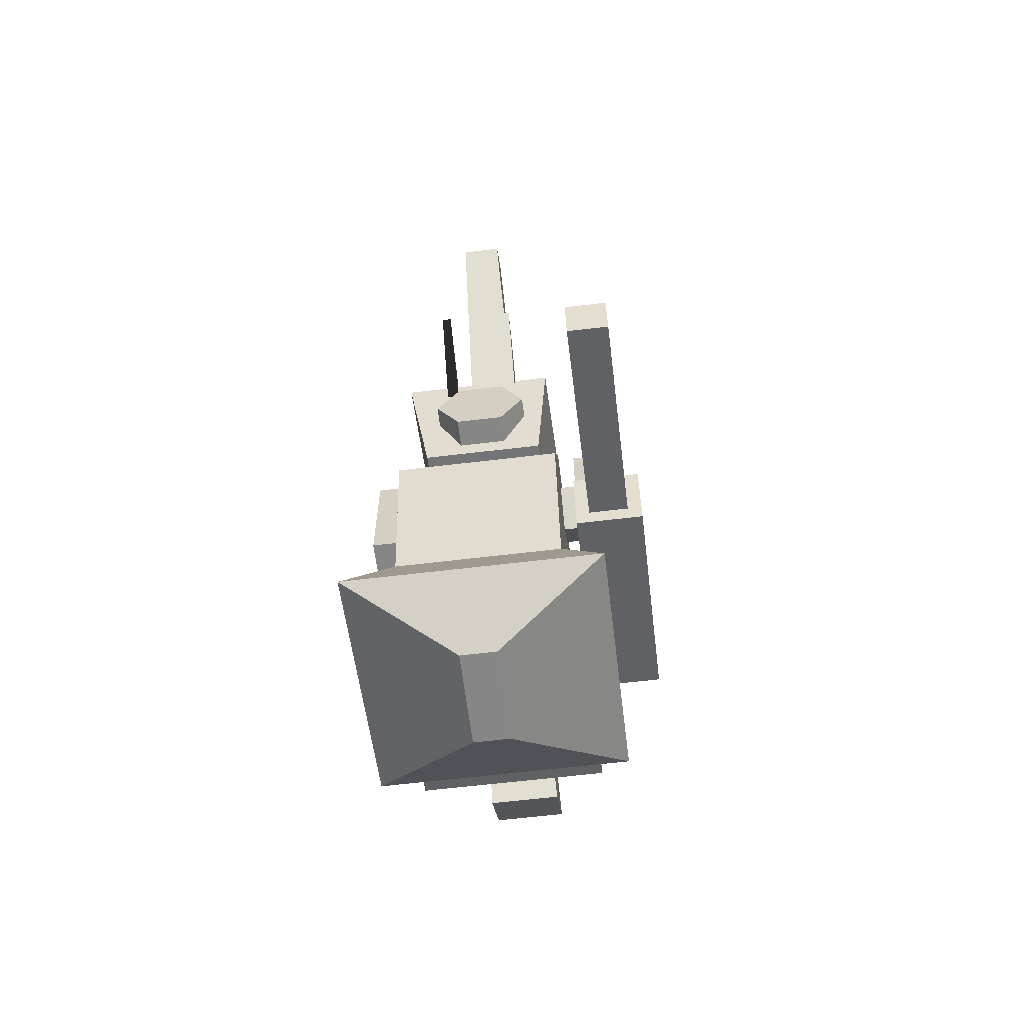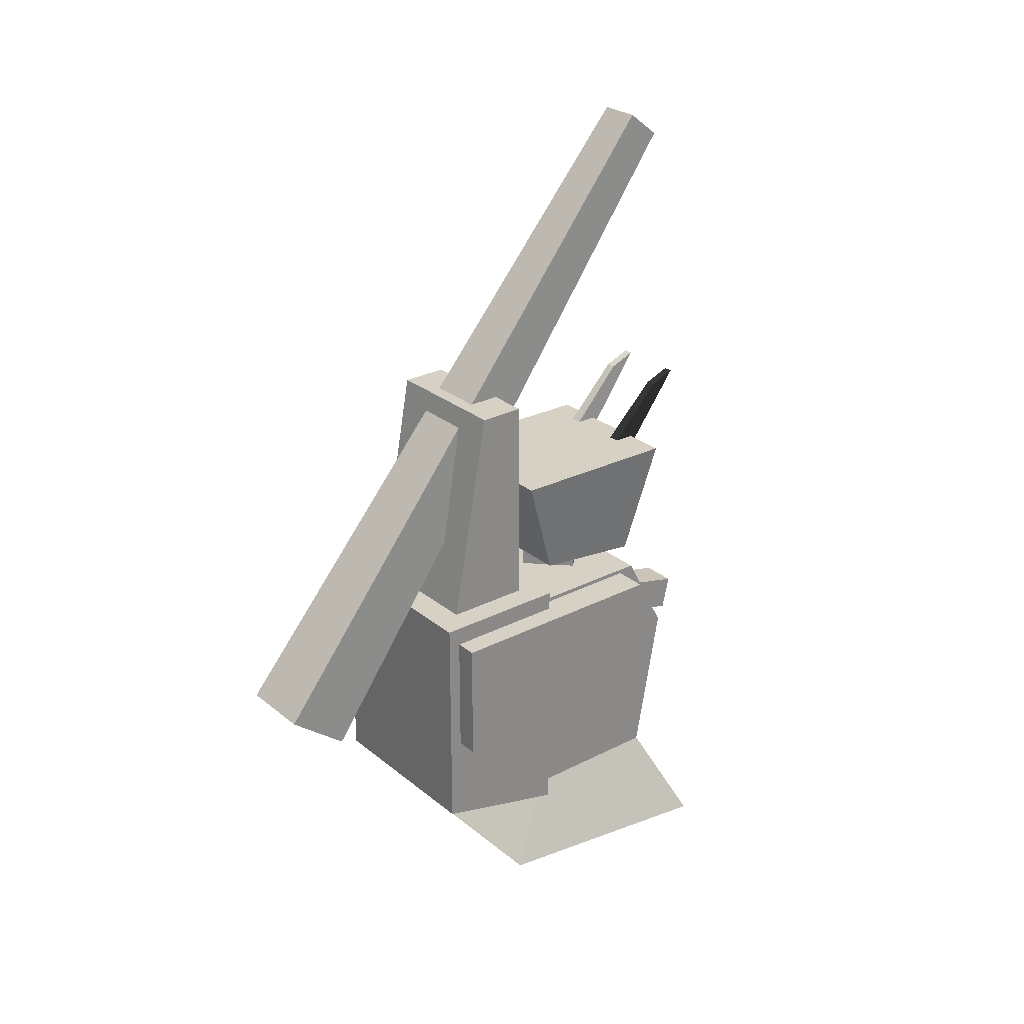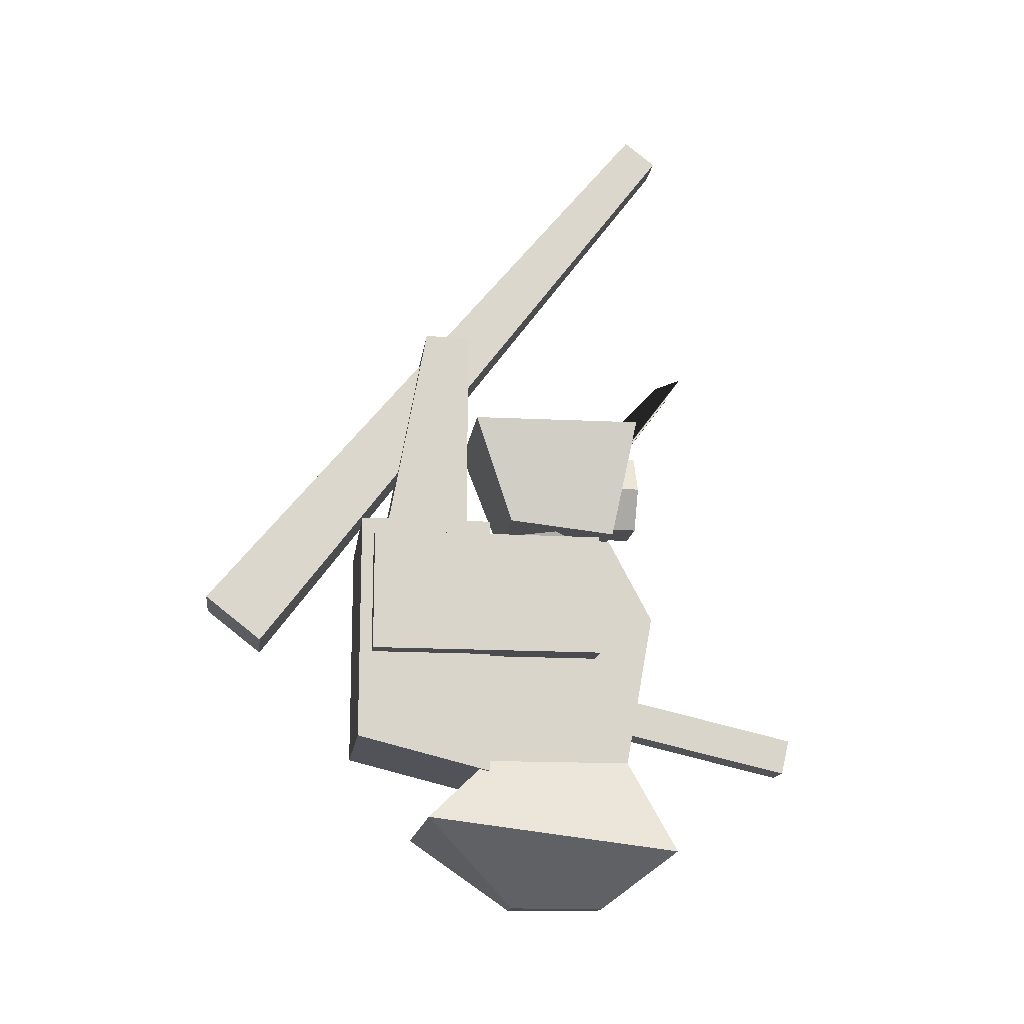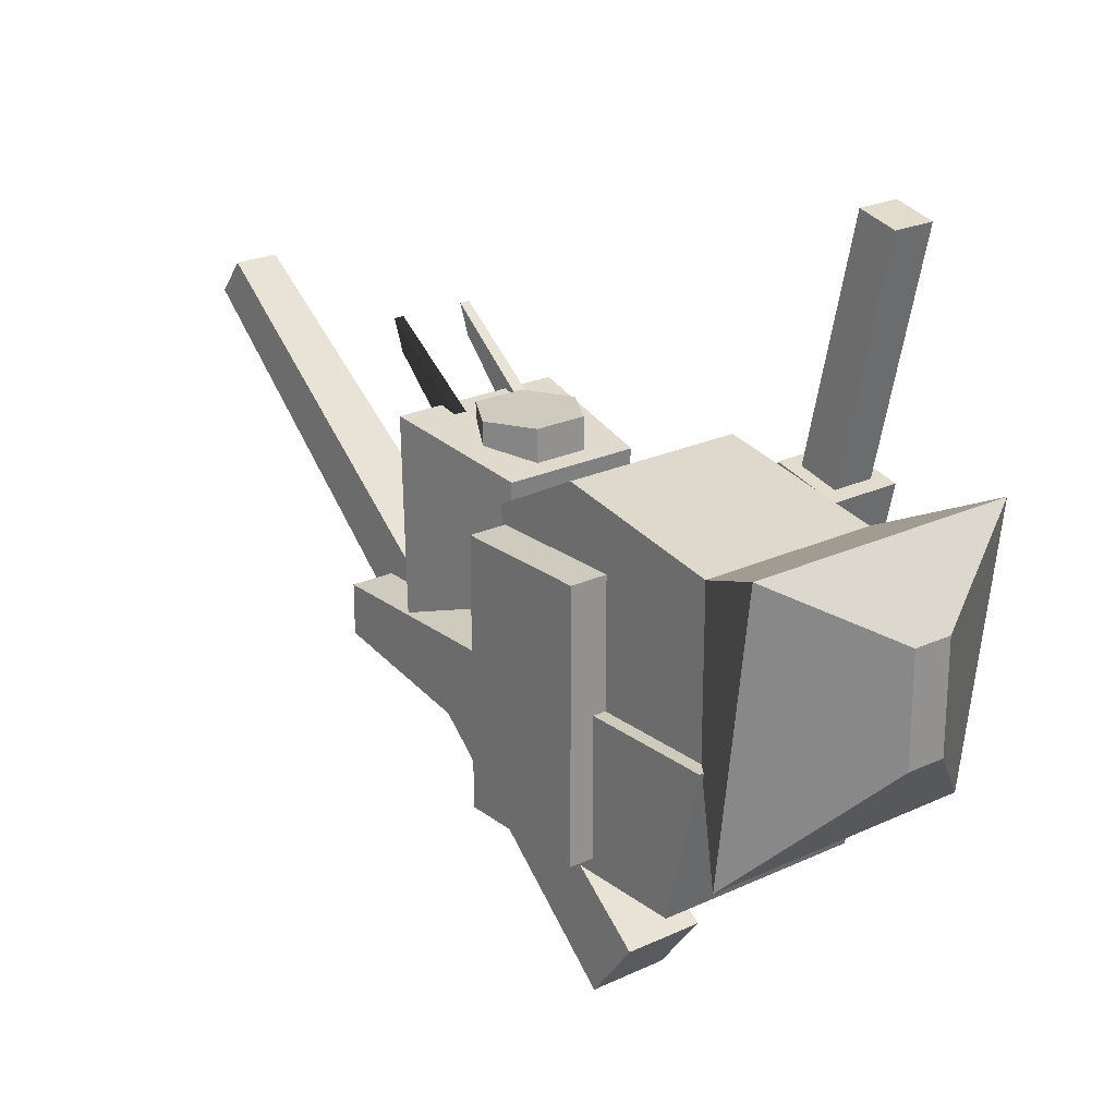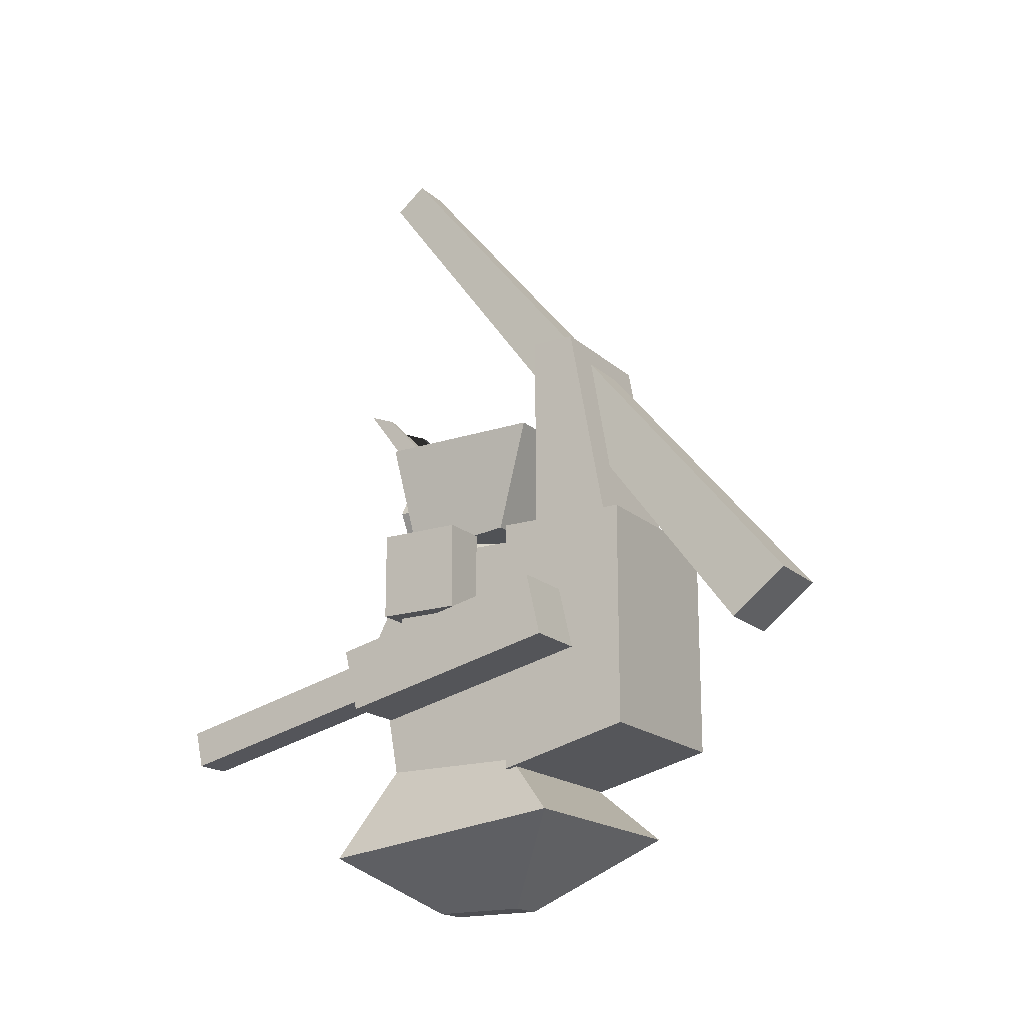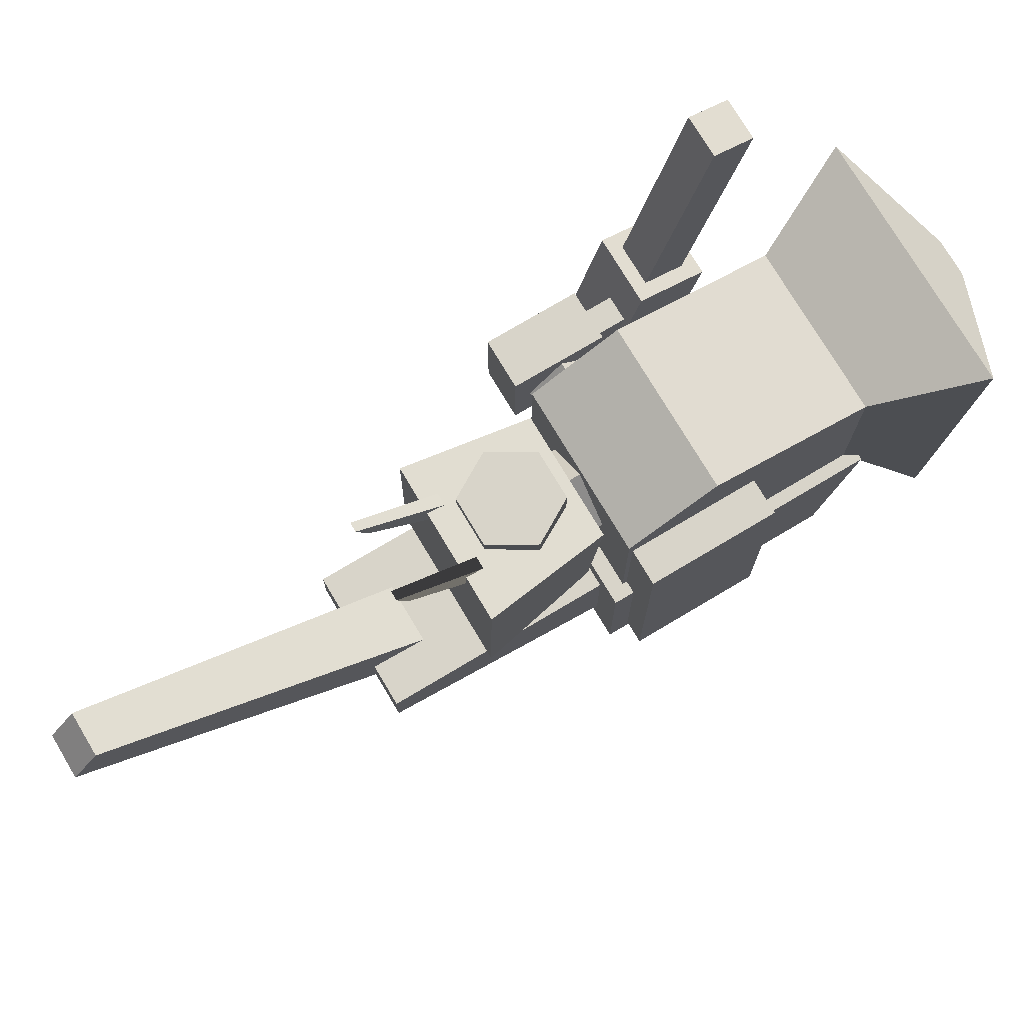
<metadata>
{"format":"obj","ext":"obj","renderer":"f3d","projection":"perspective","resolution":1024,"background":"white","views":[{"elev":-62.2,"azim":7.0,"up":"+Y"},{"elev":26.9,"azim":-128.6,"up":"+Y"},{"elev":-15.1,"azim":-97.3,"up":"+Y"},{"elev":23.2,"azim":-38.4,"up":"+Z"},{"elev":-18.1,"azim":121.7,"up":"+Y"},{"elev":75.0,"azim":-120.8,"up":"+Z"}]}
</metadata>
<code>
g default
v -0.9568 7.27 -1.423
v 0.9568 7.27 -1.423
v -0.9568 10.97 -1.423
v 0.9568 10.97 -1.423
v -0.9568 10.97 -2.072
v 0.9568 10.97 -2.072
v -0.9568 7.27 -2.749
v 0.9568 7.27 -2.749
g Cannon_connecter
f 1 2 4 3
f 3 4 6 5
f 5 6 8 7
f 7 8 2 1
f 2 8 6 4
f 7 1 3 5
g default
v 1.569 5.34 0.72
v 2.114 5.34 0.72
v 1.569 4.569 4.052
v 2.114 4.569 4.052
v 1.569 5.1 4.175
v 2.114 5.1 4.175
v 1.569 5.871 0.8429
v 2.114 5.871 0.8429
g left_arm_weapon3
f 9 10 12 11
f 11 12 14 13
f 13 14 16 15
f 15 16 10 9
f 10 16 14 12
f 15 9 11 13
g default
v 1.381 5.828 -2.282
v 2.309 5.828 -2.282
v 1.381 5.088 0.9254
v 2.309 5.088 0.9254
v 1.381 5.992 1.135
v 2.309 5.992 1.135
v 1.381 6.733 -2.072
v 2.309 6.733 -2.072
g left_arm_weapon2
f 17 18 20 19
f 19 20 22 21
f 21 22 24 23
f 23 24 18 17
f 18 24 22 20
f 23 17 19 21
g default
v 1.474 5.715 -0.4669
v 1.814 5.715 -0.4669
v 1.474 5.715 0.4598
v 1.814 5.715 0.4598
v 1.474 6.982 0.4598
v 1.814 6.982 0.4598
v 1.474 6.982 -0.4669
v 1.814 6.982 -0.4669
g left_arm_weapon1
f 25 26 28 27
f 27 28 30 29
f 29 30 32 31
f 32 26 25 31
f 28 26 32 30
f 31 25 27 29
g default
v 1.374 6.534 -0.6065
v 2.05 6.534 -0.6065
v 1.374 6.534 0.6033
v 2.05 6.534 0.6033
v 1.374 7.801 0.6033
v 2.05 7.801 0.6033
v 1.374 7.801 -0.6065
v 2.05 7.801 -0.6065
g left_arm_weapon
f 33 34 36 35
f 35 36 38 37
f 37 38 40 39
f 40 34 33 39
f 36 34 40 38
f 39 33 35 37
g default
v -0.2873 14.41 1.72
v -0.5193 6.17 -4.501
v 0.2873 14.41 1.72
v 0.5193 6.17 -4.501
v 0.2873 14.76 1.267
v 0.5193 6.809 -5.319
v -0.2873 14.76 1.267
v -0.5193 6.809 -5.319
g Cannon
f 41 42 44 43
f 43 44 46 45
f 45 46 48 47
f 47 48 42 41
f 42 48 46 44
f 47 41 43 45
g default
v 0.0597 7.586 -0.005035
v 0.0597 7.125 0.4657
v 1.849 7.586 -0.005035
v 1.849 7.125 0.4657
v 1.849 7.115 -0.4657
v 1.849 6.654 0.005035
v 0.0597 7.115 -0.4657
v 0.0597 6.654 0.005035
g left_arm_connecter
f 51 49 50 52
f 53 51 52 54
f 55 53 54 56
f 49 55 56 50
f 50 56 54 52
f 55 49 51 53
g default
v -1.318 7.905 -1.107
v -1.318 4.147 -1.107
v 1.318 7.905 -1.107
v 1.318 4.147 -1.107
v 1.318 7.905 -3.036
v 1.318 4.63 -3.036
v -1.318 7.905 -3.036
v -1.318 4.63 -3.036
g Bagpack
f 57 58 60 59
f 59 60 62 61
f 61 62 64 63
f 63 64 58 57
f 58 64 62 60
f 63 57 59 61
g default
v 0.333 9.254 0.6132
v -0.333 9.254 0.6132
v -0.666 8.677 0.6132
v -0.333 8.101 0.6132
v 0.333 8.101 0.6132
v 0.666 8.677 0.6132
v 0.333 9.254 1.295
v -0.333 9.254 1.295
v -0.666 8.677 1.295
v -0.333 8.101 1.295
v 0.333 8.101 1.295
v 0.666 8.677 1.295
v 0 8.677 0.6132
v 0 8.677 1.295
g Head_camera
f 65 66 72 71
f 66 67 73 72
f 67 68 74 73
f 68 69 75 74
f 69 70 76 75
f 70 65 71 76
f 66 65 77
f 67 66 77
f 68 67 77
f 69 68 77
f 70 69 77
f 65 70 77
f 71 72 78
f 72 73 78
f 73 74 78
f 74 75 78
f 75 76 78
f 76 71 78
g default
v -0.3717 9.328 1.099
v -0.5404 9.328 1.099
v -0.4134 10.54 2.011
v -0.5404 10.54 2.011
v -0.4134 10.4 1.639
v -0.5404 10.4 1.639
v -0.3717 9.442 0.7203
v -0.5404 9.442 0.7203
g pCube15
f 79 80 82 81
f 81 82 84 83
f 83 84 86 85
f 85 86 80 79
f 80 86 84 82
f 85 79 81 83
g default
v 0.3717 9.328 1.099
v 0.5404 9.328 1.099
v 0.4134 10.54 2.011
v 0.5404 10.54 2.011
v 0.4134 10.4 1.639
v 0.5404 10.4 1.639
v 0.3717 9.442 0.7203
v 0.5404 9.442 0.7203
g pCube14
f 87 88 90 89
f 89 90 92 91
f 91 92 94 93
f 93 94 88 87
f 88 94 92 90
f 93 87 89 91
g default
v -1.138 9.63 1.194
v -0.8617 7.889 0.8448
v 1.034 9.63 1.194
v 0.8617 7.889 0.8448
v 1.086 9.63 -1.288
v 0.8617 8.061 -0.7229
v -1.086 9.63 -1.288
v -0.8617 8.061 -0.7229
g Head
f 95 96 98 97
f 97 98 100 99
f 99 100 102 101
f 101 102 96 95
f 96 102 100 98
f 101 95 97 99
g default
v -1.63 5.878 0.5
v -0.8983 5.878 0.5
v -1.63 7.635 0.5
v -0.8983 7.635 0.5
v -1.63 7.635 -2.858
v -0.8983 7.635 -2.858
v -1.63 5.878 -2.858
v -0.8983 5.878 -2.858
g right_arm
f 103 104 106 105
f 105 106 108 107
f 107 108 110 109
f 109 110 104 103
f 104 110 108 106
f 109 103 105 107
g default
v 0 7.442 0.5726
v 0.5726 7.442 0
v 0 8.245 0.5726
v 0.5726 8.245 0
v -0.5726 8.245 0
v 0 8.245 -0.5726
v -0.5726 7.442 0
v 0 7.442 -0.5726
g neck
f 111 112 114 113
f 113 114 116 115
f 115 116 118 117
f 117 118 112 111
f 112 118 116 114
f 117 111 113 115
g default
v -1.149 7.696 0.7297
v -1.149 6.492 1.367
v 1.149 7.696 0.7297
v 1.149 6.492 1.367
v 1.149 7.696 -1.107
v 1.149 6.492 -1.107
v -1.149 7.696 -1.107
v -1.149 6.492 -1.107
v -1.149 4.314 -1.107
v -1.149 4.314 0.9728
v 1.149 4.314 -1.107
v 1.149 4.314 0.9728
v -1.75 3.42 -2.025
v -1.75 2.975 1.575
v 1.75 3.42 -2.025
v 1.75 2.975 1.575
v -0.2478 2.247 -0.6473
v -0.2478 2.247 0.7114
v 0.2478 2.247 -0.6473
v 0.2478 2.247 0.7114
g Body
f 119 120 122 121
f 121 122 124 123
f 123 124 126 125
f 125 126 120 119
f 136 135 137 138
f 125 119 121 123
f 120 126 127 128
f 126 124 129 127
f 124 122 130 129
f 122 120 128 130
f 128 127 131 132
f 127 129 133 131
f 129 130 134 133
f 130 128 132 134
f 132 131 135 136
f 131 133 137 135
f 133 134 138 137
f 134 132 136 138

</code>
